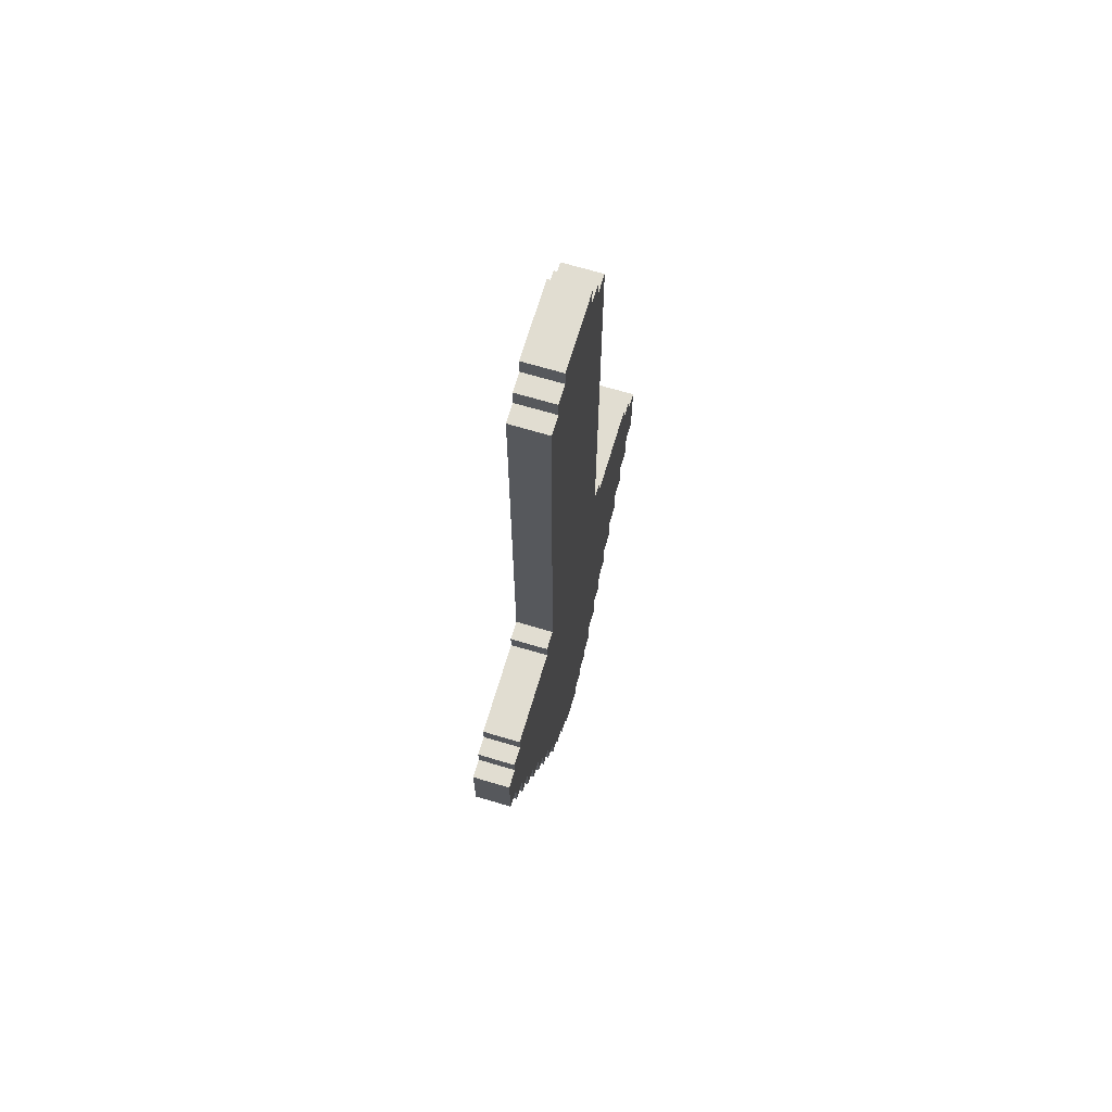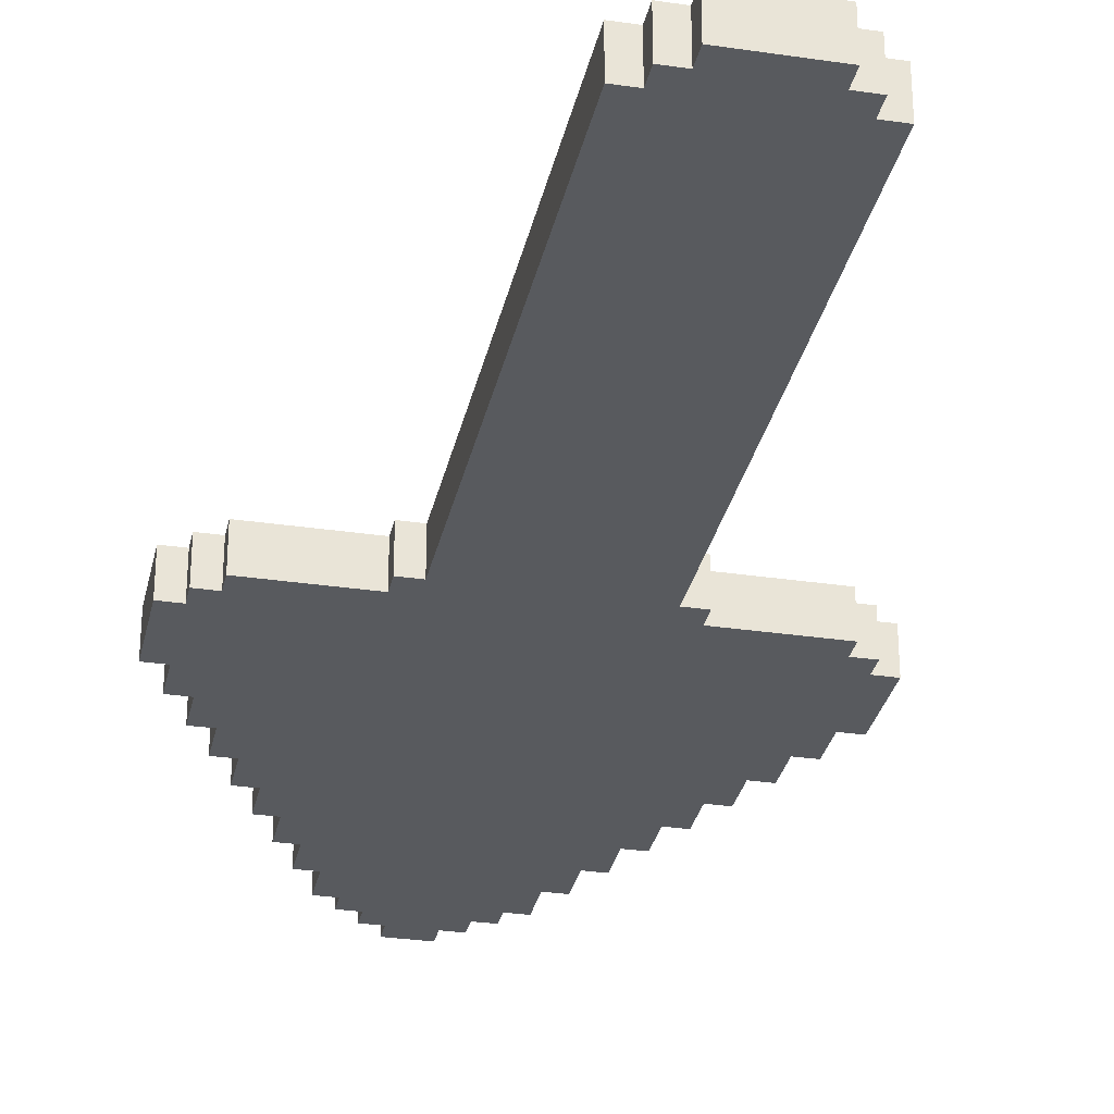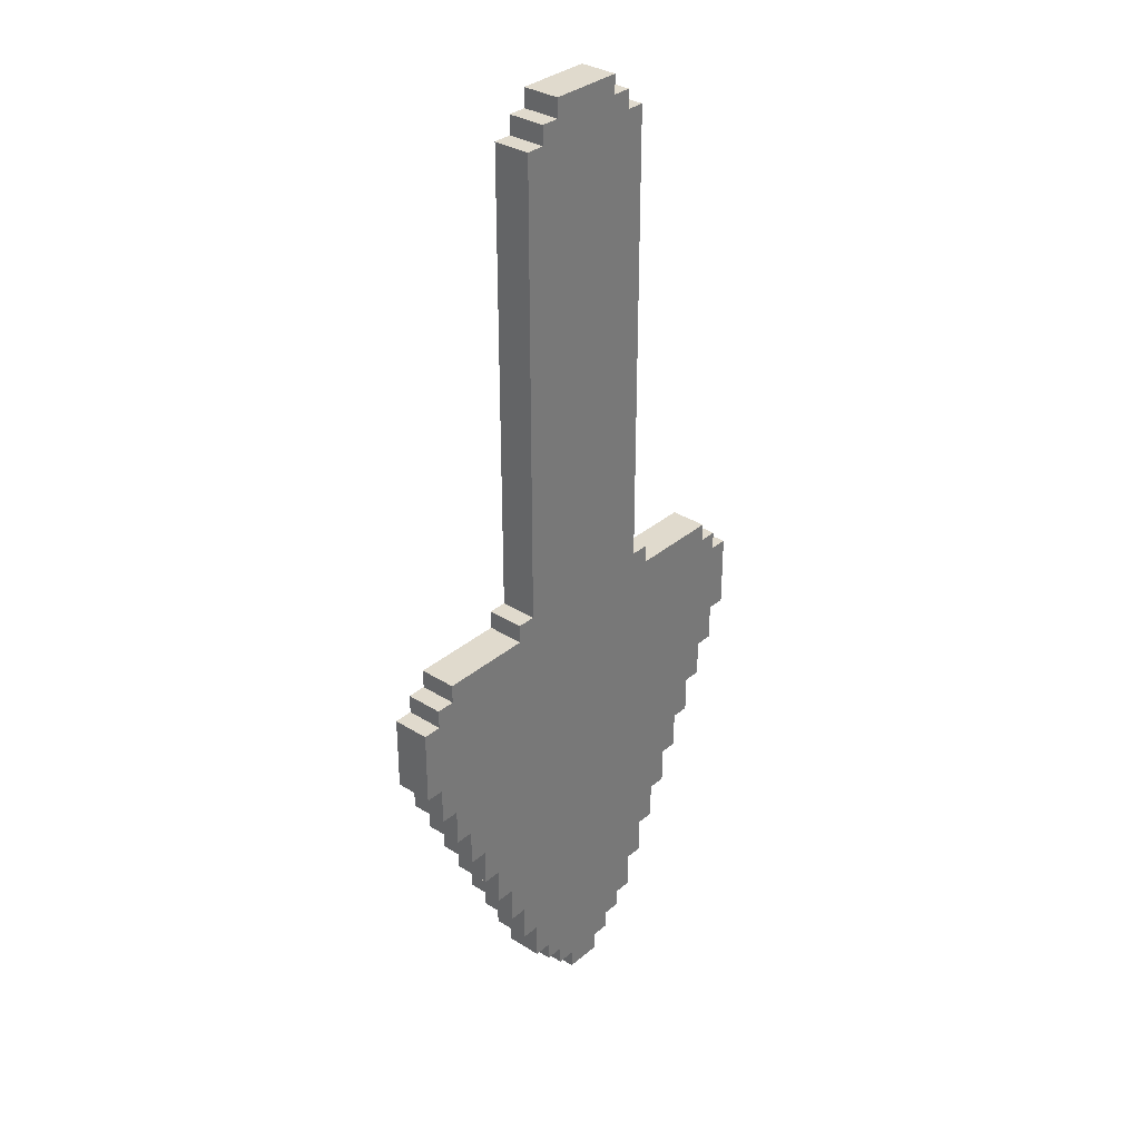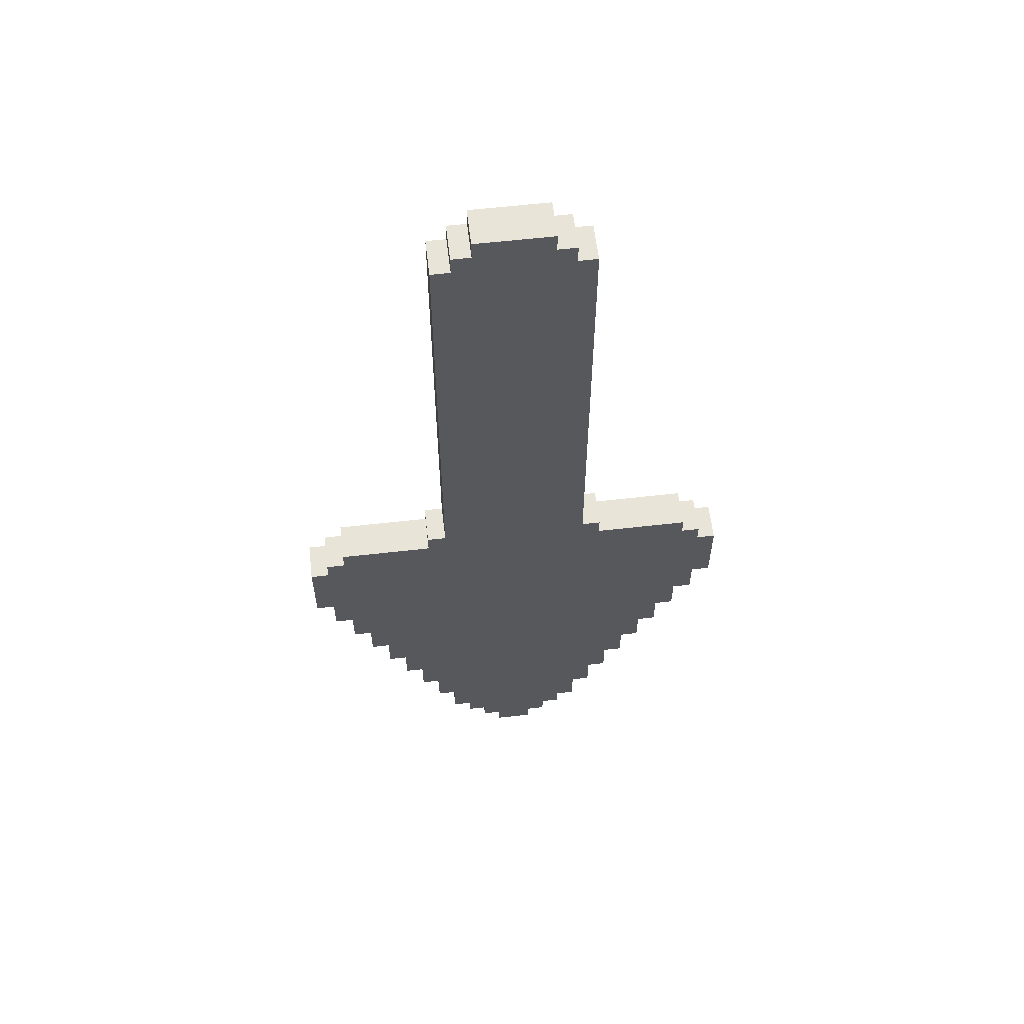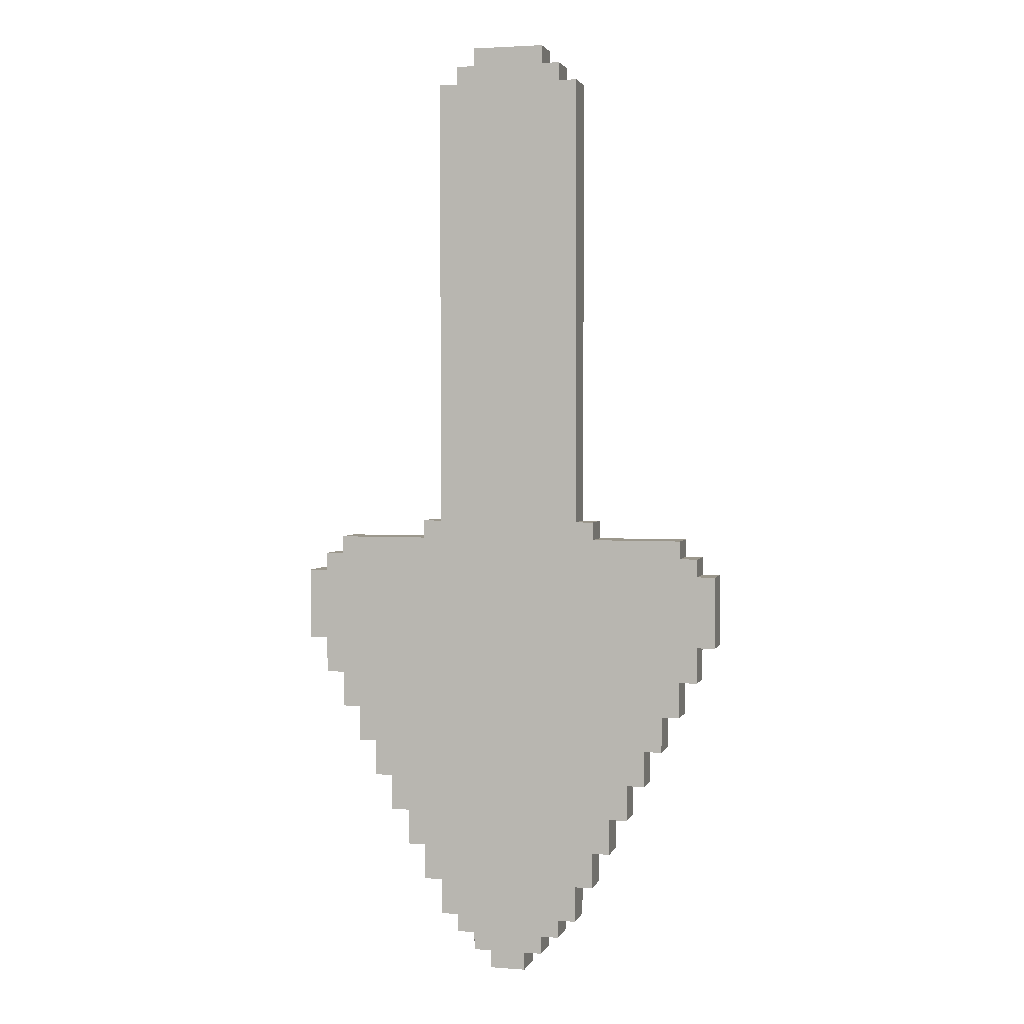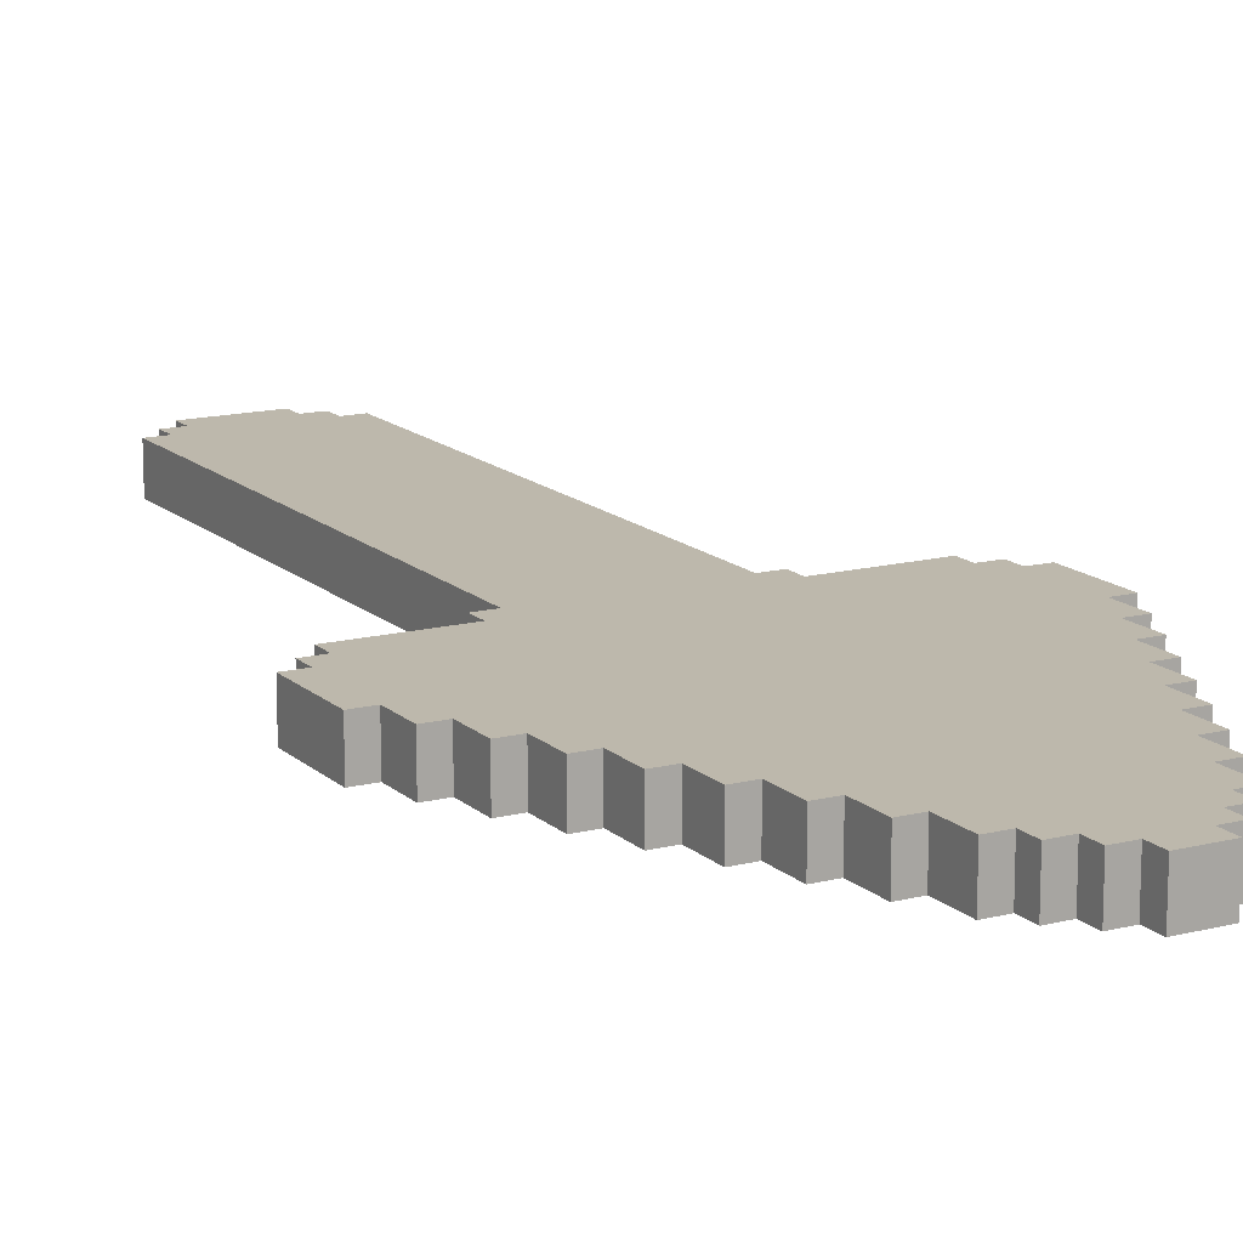
<metadata>
{"format":"obj","ext":"obj","renderer":"f3d","projection":"perspective","resolution":1024,"background":"white","views":[{"elev":68.8,"azim":-73.4,"up":"+Y"},{"elev":-30.6,"azim":168.0,"up":"+Z"},{"elev":33.0,"azim":-49.0,"up":"+Y"},{"elev":59.8,"azim":173.3,"up":"+Y"},{"elev":2.7,"azim":-165.5,"up":"+Y"},{"elev":14.7,"azim":-29.1,"up":"+Z"}]}
</metadata>
<code>
g Arrow
v -12 19 1
v -12 19 -1
v -12 23 1
v -12 23 -1
v -11 17 1
v -11 17 -1
v -11 19 1
v -11 19 -1
v -11 23 1
v -11 23 -1
v -11 24 1
v -11 24 -1
v -10 15 1
v -10 15 -1
v -10 17 1
v -10 17 -1
v -10 24 1
v -10 24 -1
v -10 25 1
v -10 25 -1
v -9 13 1
v -9 13 -1
v -9 15 1
v -9 15 -1
v -8 11 1
v -8 11 -1
v -8 13 1
v -8 13 -1
v -7 9 1
v -7 9 -1
v -7 11 1
v -7 11 -1
v -6 7 1
v -6 7 -1
v -6 9 1
v -6 9 -1
v -5 5 1
v -5 5 -1
v -5 7 1
v -5 7 -1
v -5 25 1
v -5 25 -1
v -5 26 1
v -5 26 -1
v -4 3 1
v -4 3 -1
v -4 5 1
v -4 5 -1
v -4 26 1
v -4 26 -1
v -4 51 1
v -4 51 -1
v -3 2 1
v -3 2 -1
v -3 3 1
v -3 3 -1
v -3 51 1
v -3 51 -1
v -3 52 1
v -3 52 -1
v -2 1 1
v -2 1 -1
v -2 2 1
v -2 2 -1
v -2 52 1
v -2 52 -1
v -2 53 1
v -2 53 -1
v -1 0 1
v -1 0 -1
v -1 1 1
v -1 1 -1
v 1 0 1
v 1 0 -1
v 1 1 1
v 1 1 -1
v 2 1 1
v 2 1 -1
v 2 2 1
v 2 2 -1
v 2 52 1
v 2 52 -1
v 2 53 1
v 2 53 -1
v 3 2 1
v 3 2 -1
v 3 3 1
v 3 3 -1
v 3 51 1
v 3 51 -1
v 3 52 1
v 3 52 -1
v 4 3 1
v 4 3 -1
v 4 5 1
v 4 5 -1
v 4 26 1
v 4 26 -1
v 4 51 1
v 4 51 -1
v 5 5 1
v 5 5 -1
v 5 7 1
v 5 7 -1
v 5 25 1
v 5 25 -1
v 5 26 1
v 5 26 -1
v 6 7 1
v 6 7 -1
v 6 9 1
v 6 9 -1
v 7 9 1
v 7 9 -1
v 7 11 1
v 7 11 -1
v 8 11 1
v 8 11 -1
v 8 13 1
v 8 13 -1
v 9 13 1
v 9 13 -1
v 9 15 1
v 9 15 -1
v 10 15 1
v 10 15 -1
v 10 17 1
v 10 17 -1
v 10 24 1
v 10 24 -1
v 10 25 1
v 10 25 -1
v 11 17 1
v 11 17 -1
v 11 19 1
v 11 19 -1
v 11 23 1
v 11 23 -1
v 11 24 1
v 11 24 -1
v 12 19 1
v 12 19 -1
v 12 23 1
v 12 23 -1
v -12 19 1
v -12 23 1
v -11 17 1
v -11 19 1
v -11 23 1
v -11 24 1
v -10 15 1
v -10 17 1
v -10 24 1
v -10 25 1
v -9 13 1
v -9 15 1
v -8 11 1
v -8 13 1
v -7 9 1
v -7 11 1
v -6 7 1
v -6 9 1
v -5 5 1
v -5 7 1
v -5 25 1
v -5 26 1
v -4 3 1
v -4 5 1
v -4 26 1
v -4 51 1
v -3 2 1
v -3 3 1
v -3 51 1
v -3 52 1
v -2 1 1
v -2 2 1
v -2 52 1
v -2 53 1
v -1 0 1
v -1 1 1
v 1 0 1
v 1 1 1
v 2 1 1
v 2 2 1
v 2 52 1
v 2 53 1
v 3 2 1
v 3 3 1
v 3 51 1
v 3 52 1
v 4 3 1
v 4 5 1
v 4 26 1
v 4 51 1
v 5 5 1
v 5 7 1
v 5 25 1
v 5 26 1
v 6 7 1
v 6 9 1
v 7 9 1
v 7 11 1
v 8 11 1
v 8 13 1
v 9 13 1
v 9 15 1
v 10 15 1
v 10 17 1
v 10 24 1
v 10 25 1
v 11 17 1
v 11 19 1
v 11 23 1
v 11 24 1
v 12 19 1
v 12 23 1
v -12 19 -1
v -12 23 -1
v -11 17 -1
v -11 19 -1
v -11 23 -1
v -11 24 -1
v -10 15 -1
v -10 17 -1
v -10 24 -1
v -10 25 -1
v -9 13 -1
v -9 15 -1
v -8 11 -1
v -8 13 -1
v -7 9 -1
v -7 11 -1
v -6 7 -1
v -6 9 -1
v -5 5 -1
v -5 7 -1
v -5 25 -1
v -5 26 -1
v -4 3 -1
v -4 5 -1
v -4 26 -1
v -4 51 -1
v -3 2 -1
v -3 3 -1
v -3 51 -1
v -3 52 -1
v -2 1 -1
v -2 2 -1
v -2 52 -1
v -2 53 -1
v -1 0 -1
v -1 1 -1
v 1 0 -1
v 1 1 -1
v 2 1 -1
v 2 2 -1
v 2 52 -1
v 2 53 -1
v 3 2 -1
v 3 3 -1
v 3 51 -1
v 3 52 -1
v 4 3 -1
v 4 5 -1
v 4 26 -1
v 4 51 -1
v 5 5 -1
v 5 7 -1
v 5 25 -1
v 5 26 -1
v 6 7 -1
v 6 9 -1
v 7 9 -1
v 7 11 -1
v 8 11 -1
v 8 13 -1
v 9 13 -1
v 9 15 -1
v 10 15 -1
v 10 17 -1
v 10 24 -1
v 10 25 -1
v 11 17 -1
v 11 19 -1
v 11 23 -1
v 11 24 -1
v 12 19 -1
v 12 23 -1
v -1 0 1
v 1 0 1
v -1 0 -1
v 1 0 -1
v -2 1 1
v -1 1 1
v 1 1 1
v 2 1 1
v -2 1 -1
v -1 1 -1
v 1 1 -1
v 2 1 -1
v -3 2 1
v -2 2 1
v 2 2 1
v 3 2 1
v -3 2 -1
v -2 2 -1
v 2 2 -1
v 3 2 -1
v -4 3 1
v -3 3 1
v 3 3 1
v 4 3 1
v -4 3 -1
v -3 3 -1
v 3 3 -1
v 4 3 -1
v -5 5 1
v -4 5 1
v 4 5 1
v 5 5 1
v -5 5 -1
v -4 5 -1
v 4 5 -1
v 5 5 -1
v -6 7 1
v -5 7 1
v 5 7 1
v 6 7 1
v -6 7 -1
v -5 7 -1
v 5 7 -1
v 6 7 -1
v -7 9 1
v -6 9 1
v 6 9 1
v 7 9 1
v -7 9 -1
v -6 9 -1
v 6 9 -1
v 7 9 -1
v -8 11 1
v -7 11 1
v 7 11 1
v 8 11 1
v -8 11 -1
v -7 11 -1
v 7 11 -1
v 8 11 -1
v -9 13 1
v -8 13 1
v 8 13 1
v 9 13 1
v -9 13 -1
v -8 13 -1
v 8 13 -1
v 9 13 -1
v -10 15 1
v -9 15 1
v 9 15 1
v 10 15 1
v -10 15 -1
v -9 15 -1
v 9 15 -1
v 10 15 -1
v -11 17 1
v -10 17 1
v 10 17 1
v 11 17 1
v -11 17 -1
v -10 17 -1
v 10 17 -1
v 11 17 -1
v -12 19 1
v -11 19 1
v 11 19 1
v 12 19 1
v -12 19 -1
v -11 19 -1
v 11 19 -1
v 12 19 -1
v -12 23 1
v -11 23 1
v 11 23 1
v 12 23 1
v -12 23 -1
v -11 23 -1
v 11 23 -1
v 12 23 -1
v -11 24 1
v -10 24 1
v 10 24 1
v 11 24 1
v -11 24 -1
v -10 24 -1
v 10 24 -1
v 11 24 -1
v -10 25 1
v -5 25 1
v 5 25 1
v 10 25 1
v -10 25 -1
v -5 25 -1
v 5 25 -1
v 10 25 -1
v -5 26 1
v -4 26 1
v 4 26 1
v 5 26 1
v -5 26 -1
v -4 26 -1
v 4 26 -1
v 5 26 -1
v -4 51 1
v -3 51 1
v 3 51 1
v 4 51 1
v -4 51 -1
v -3 51 -1
v 3 51 -1
v 4 51 -1
v -3 52 1
v -2 52 1
v 2 52 1
v 3 52 1
v -3 52 -1
v -2 52 -1
v 2 52 -1
v 3 52 -1
v -2 53 1
v 2 53 1
v -2 53 -1
v 2 53 -1
f 3 2 1
f 4 2 3
f 7 6 5
f 8 6 7
f 11 10 9
f 12 10 11
f 15 14 13
f 16 14 15
f 19 18 17
f 20 18 19
f 23 22 21
f 24 22 23
f 27 26 25
f 28 26 27
f 31 30 29
f 32 30 31
f 35 34 33
f 36 34 35
f 39 38 37
f 40 38 39
f 43 42 41
f 44 42 43
f 47 46 45
f 48 46 47
f 51 50 49
f 52 50 51
f 55 54 53
f 56 54 55
f 59 58 57
f 60 58 59
f 63 62 61
f 64 62 63
f 67 66 65
f 68 66 67
f 71 70 69
f 72 70 71
f 73 74 75
f 75 74 76
f 77 78 79
f 79 78 80
f 81 82 83
f 83 82 84
f 85 86 87
f 87 86 88
f 89 90 91
f 91 90 92
f 93 94 95
f 95 94 96
f 97 98 99
f 99 98 100
f 101 102 103
f 103 102 104
f 105 106 107
f 107 106 108
f 109 110 111
f 111 110 112
f 113 114 115
f 115 114 116
f 117 118 119
f 119 118 120
f 121 122 123
f 123 122 124
f 125 126 127
f 127 126 128
f 129 130 131
f 131 130 132
f 133 134 135
f 135 134 136
f 137 138 139
f 139 138 140
f 141 142 143
f 143 142 144
f 148 146 145
f 149 146 148
f 152 148 147
f 152 150 149
f 152 149 148
f 153 150 152
f 156 152 151
f 156 154 153
f 156 153 152
f 158 156 155
f 160 158 157
f 162 160 159
f 164 162 161
f 165 154 156
f 165 156 158
f 165 162 164
f 165 158 160
f 165 160 162
f 168 164 163
f 168 166 165
f 168 165 164
f 169 166 168
f 172 168 167
f 172 170 169
f 172 169 168
f 173 170 172
f 176 172 171
f 176 174 173
f 176 173 172
f 177 174 176
f 180 176 175
f 180 178 177
f 180 177 176
f 181 180 179
f 182 178 180
f 182 180 181
f 183 178 182
f 184 178 183
f 185 178 184
f 186 178 185
f 187 185 184
f 188 185 187
f 189 185 188
f 190 185 189
f 191 189 188
f 192 189 191
f 193 189 192
f 194 189 193
f 195 193 192
f 196 193 195
f 197 193 196
f 198 193 197
f 199 197 196
f 200 197 199
f 201 197 200
f 202 197 201
f 203 197 202
f 204 197 203
f 205 197 204
f 206 197 205
f 207 197 206
f 208 197 207
f 209 197 208
f 210 197 209
f 211 209 208
f 212 209 211
f 213 209 212
f 214 209 213
f 215 213 212
f 216 213 215
f 217 218 220
f 220 218 221
f 219 220 224
f 221 222 224
f 220 221 224
f 224 222 225
f 223 224 228
f 225 226 228
f 224 225 228
f 227 228 230
f 229 230 232
f 231 232 234
f 233 234 236
f 228 226 237
f 230 228 237
f 236 234 237
f 232 230 237
f 234 232 237
f 235 236 240
f 237 238 240
f 236 237 240
f 240 238 241
f 239 240 244
f 241 242 244
f 240 241 244
f 244 242 245
f 243 244 248
f 245 246 248
f 244 245 248
f 248 246 249
f 247 248 252
f 249 250 252
f 248 249 252
f 251 252 253
f 252 250 254
f 253 252 254
f 254 250 255
f 255 250 256
f 256 250 257
f 257 250 258
f 256 257 259
f 259 257 260
f 260 257 261
f 261 257 262
f 260 261 263
f 263 261 264
f 264 261 265
f 265 261 266
f 264 265 267
f 267 265 268
f 268 265 269
f 269 265 270
f 268 269 271
f 271 269 272
f 272 269 273
f 273 269 274
f 274 269 275
f 275 269 276
f 276 269 277
f 277 269 278
f 278 269 279
f 279 269 280
f 280 269 281
f 281 269 282
f 280 281 283
f 283 281 284
f 284 281 285
f 285 281 286
f 284 285 287
f 287 285 288
f 291 290 289
f 292 290 291
f 297 294 293
f 298 294 297
f 299 296 295
f 300 296 299
f 305 302 301
f 306 302 305
f 307 304 303
f 308 304 307
f 313 310 309
f 314 310 313
f 315 312 311
f 316 312 315
f 321 318 317
f 322 318 321
f 323 320 319
f 324 320 323
f 329 326 325
f 330 326 329
f 331 328 327
f 332 328 331
f 337 334 333
f 338 334 337
f 339 336 335
f 340 336 339
f 345 342 341
f 346 342 345
f 347 344 343
f 348 344 347
f 353 350 349
f 354 350 353
f 355 352 351
f 356 352 355
f 361 358 357
f 362 358 361
f 363 360 359
f 364 360 363
f 369 366 365
f 370 366 369
f 371 368 367
f 372 368 371
f 377 374 373
f 378 374 377
f 379 376 375
f 380 376 379
f 381 382 385
f 385 382 386
f 383 384 387
f 387 384 388
f 389 390 393
f 393 390 394
f 391 392 395
f 395 392 396
f 397 398 401
f 401 398 402
f 399 400 403
f 403 400 404
f 405 406 409
f 409 406 410
f 407 408 411
f 411 408 412
f 413 414 417
f 417 414 418
f 415 416 419
f 419 416 420
f 421 422 425
f 425 422 426
f 423 424 427
f 427 424 428
f 429 430 431
f 431 430 432

</code>
